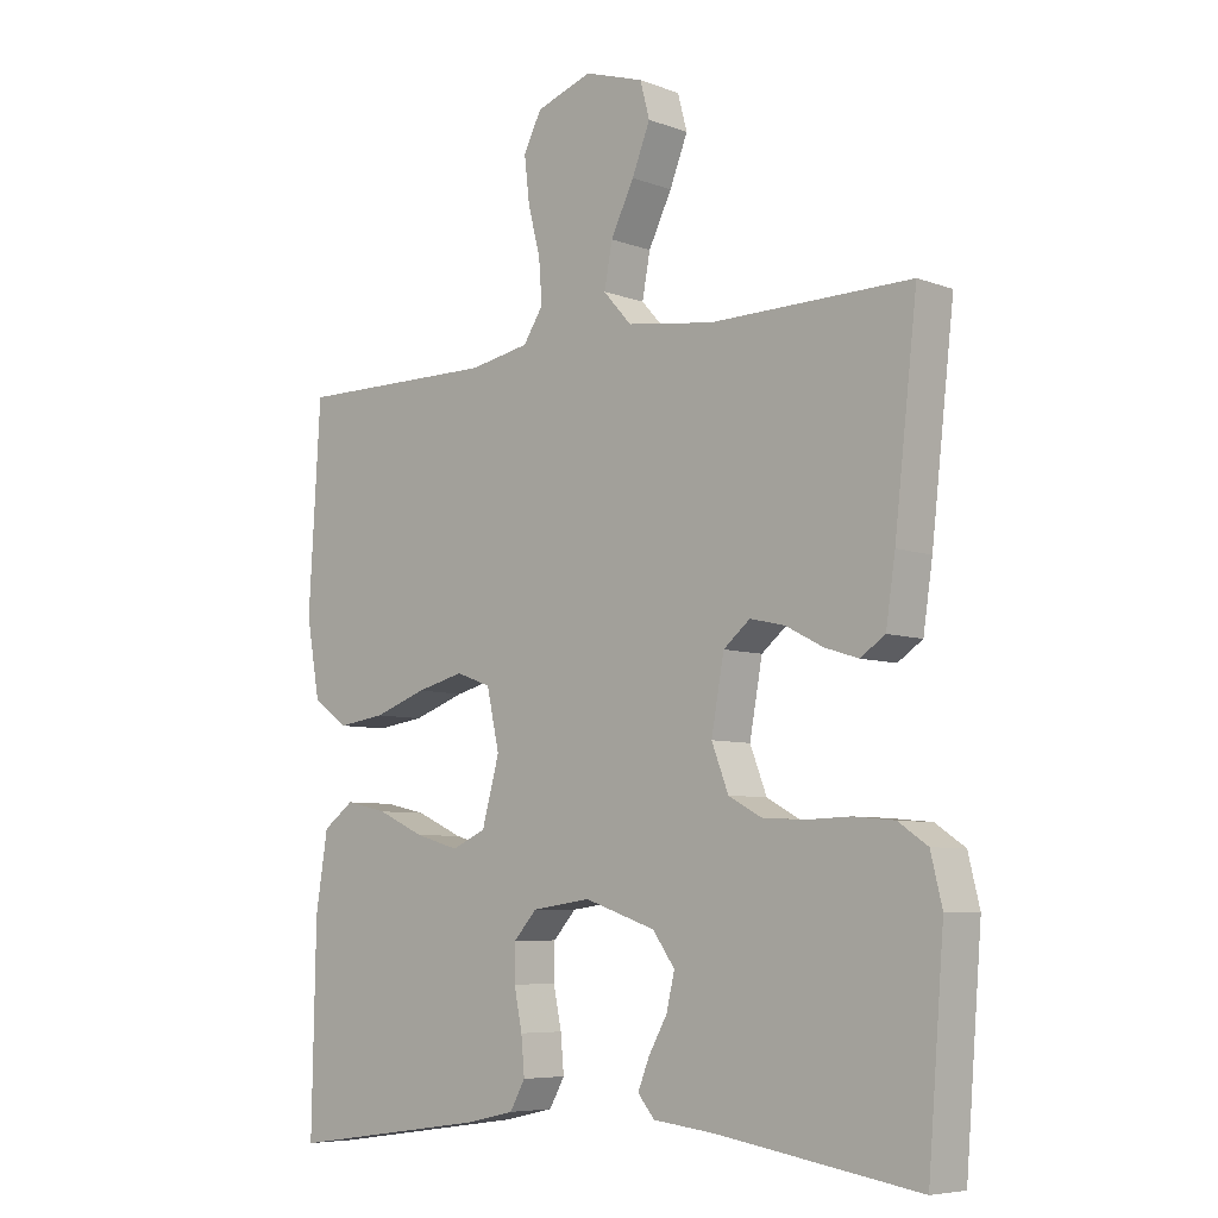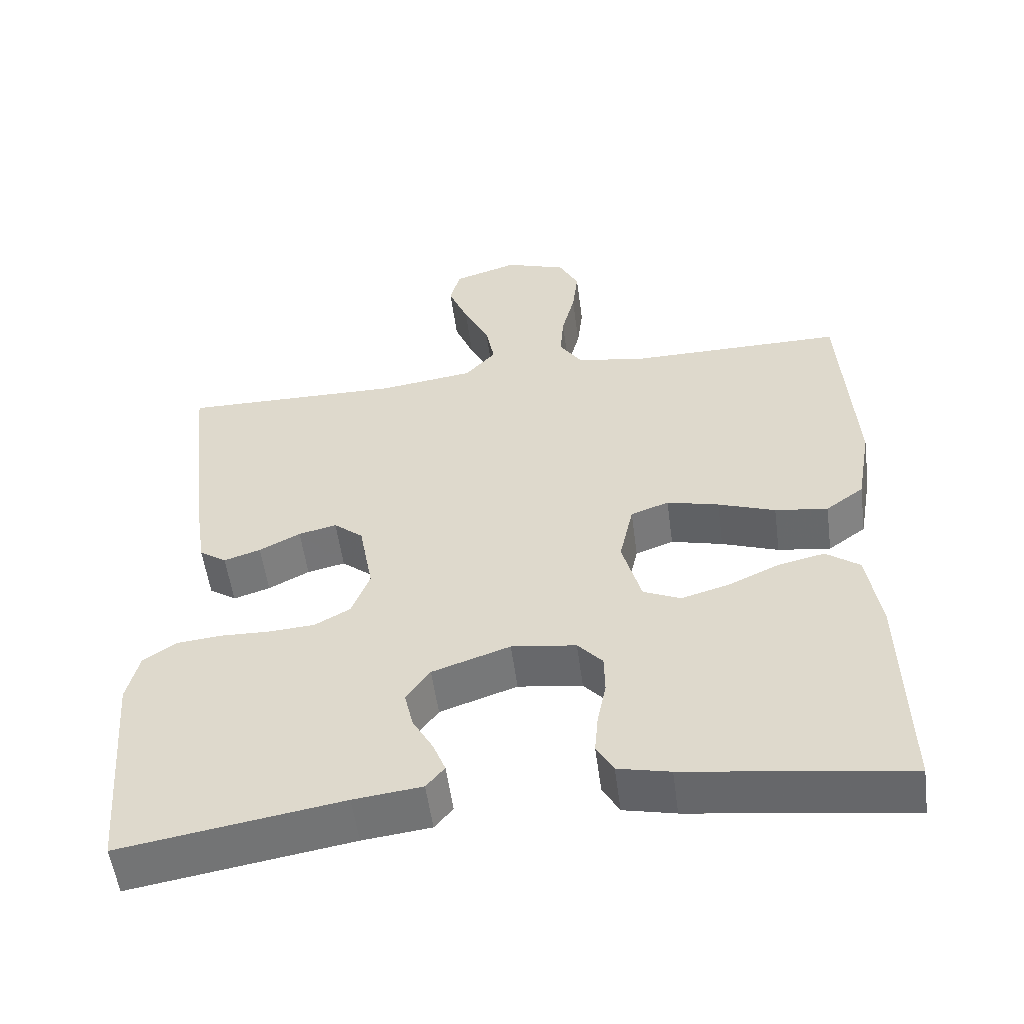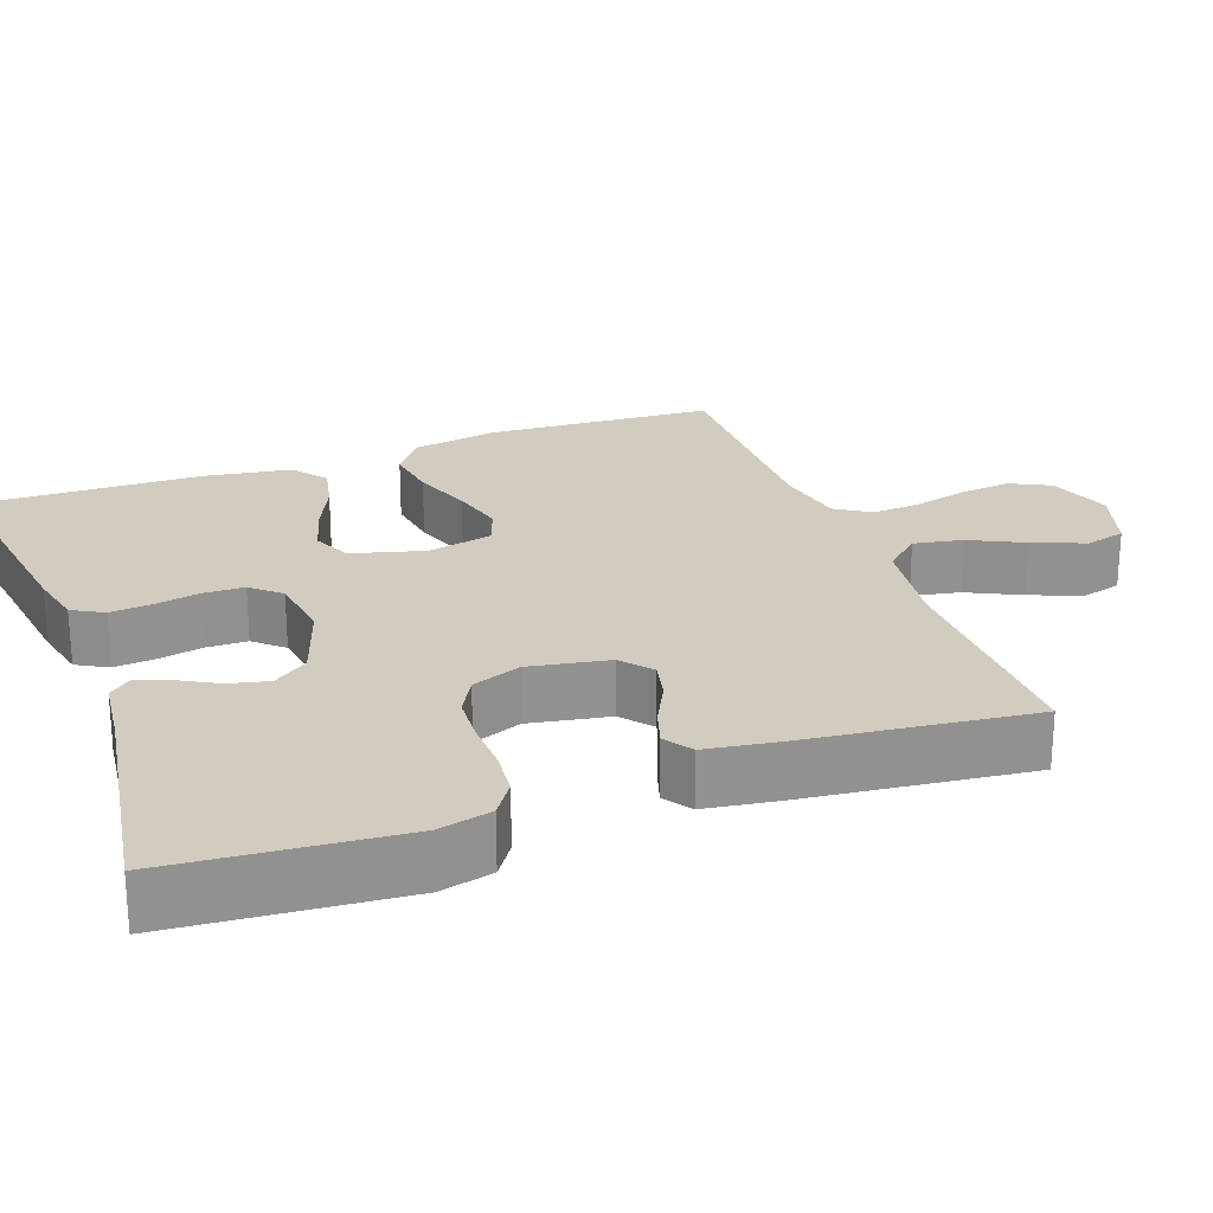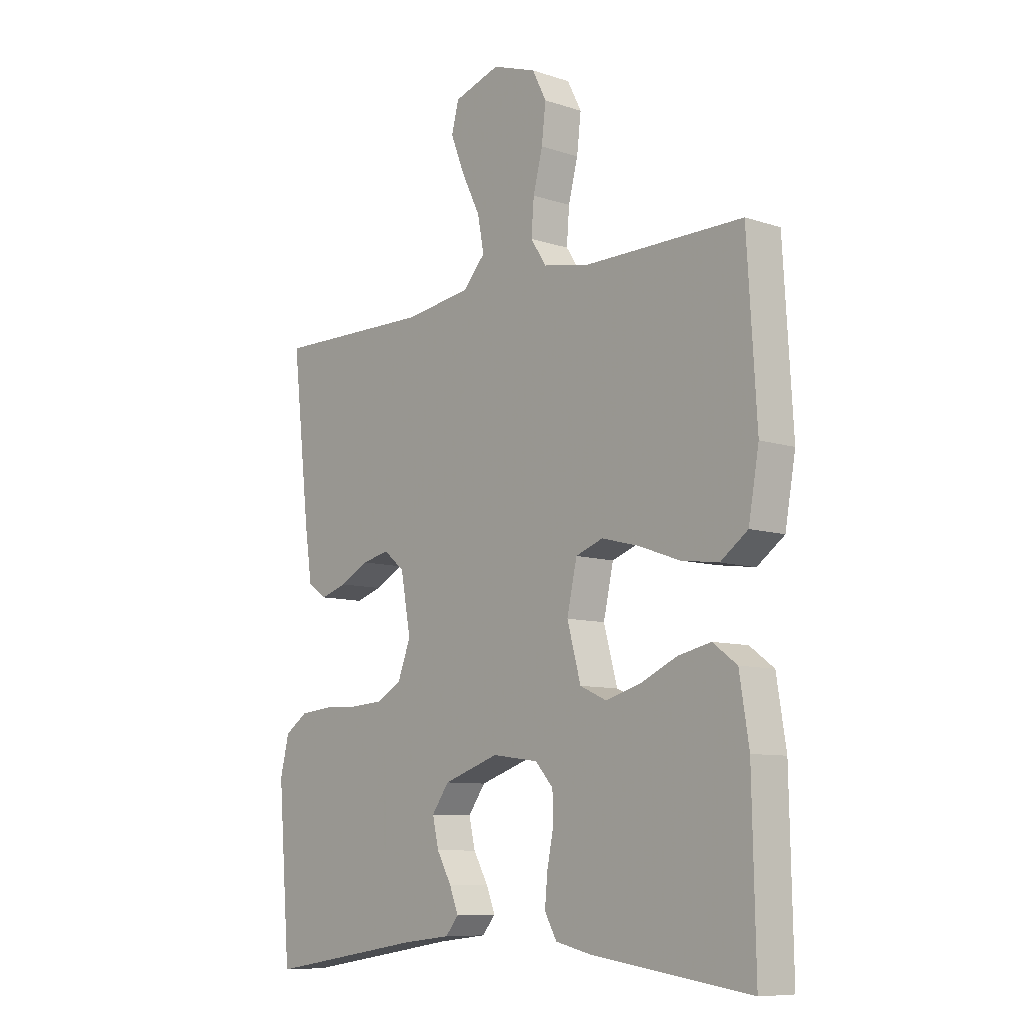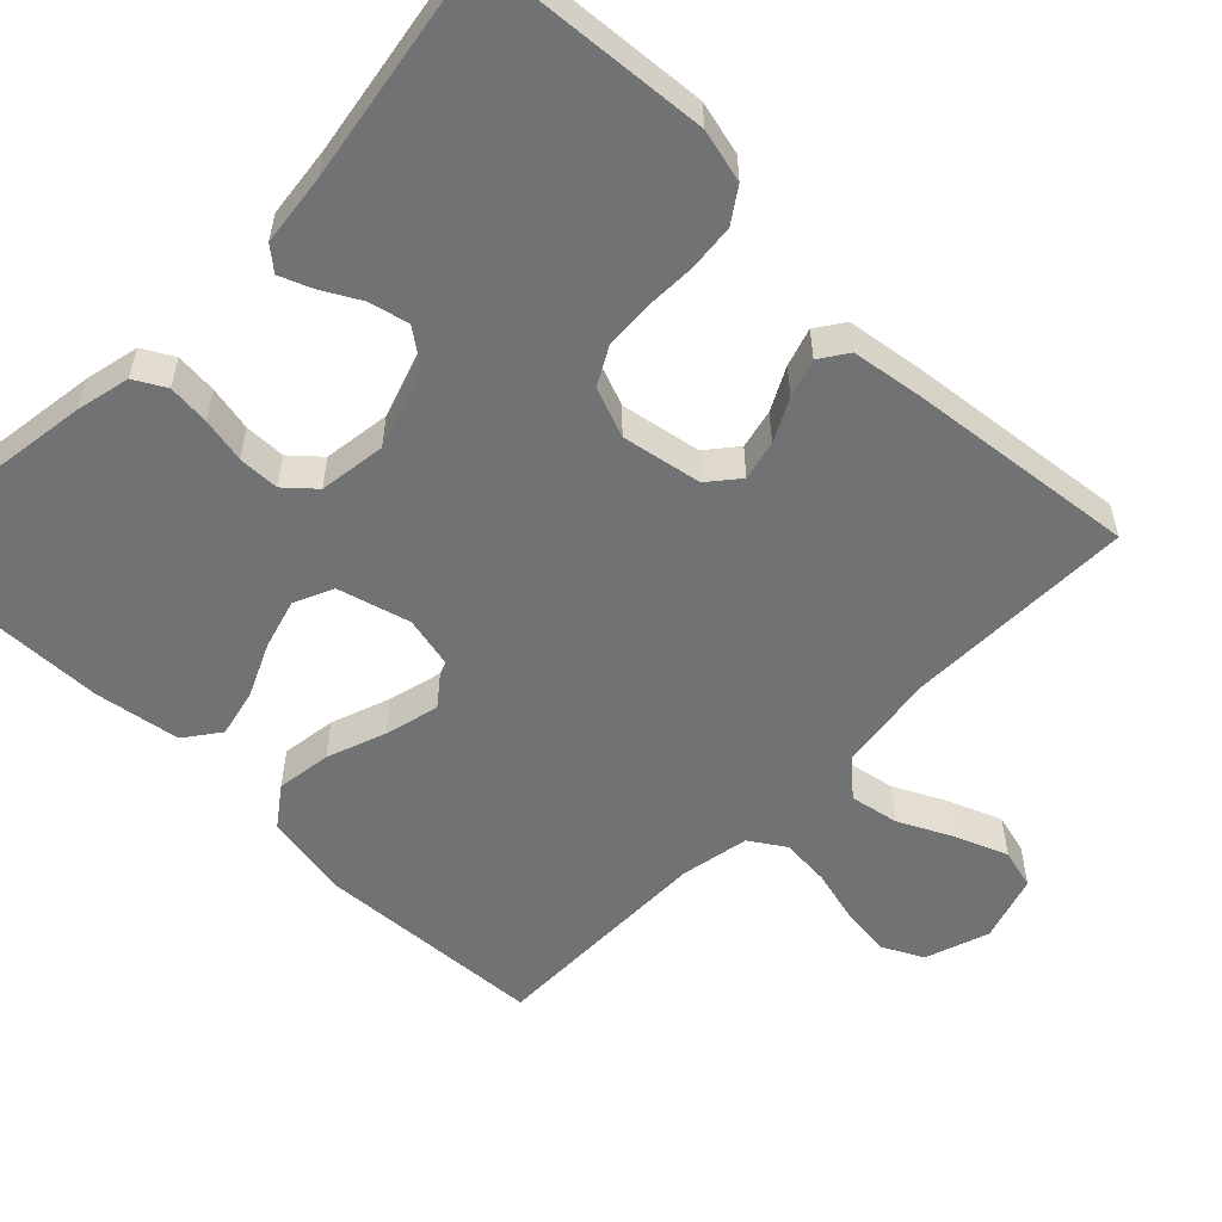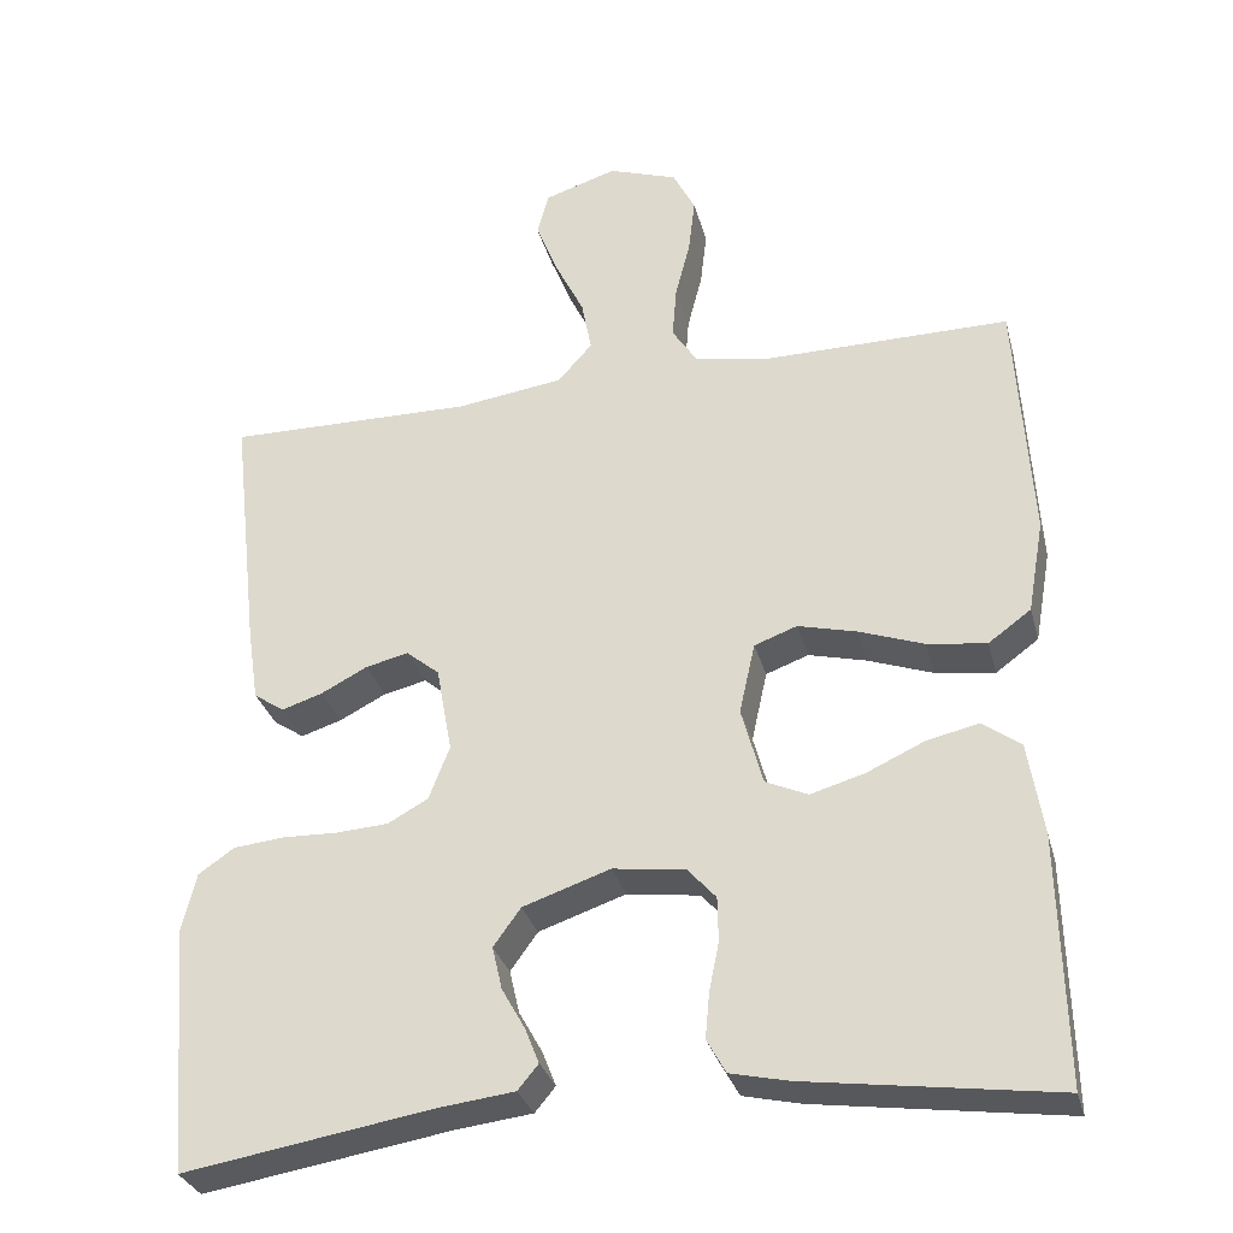
<metadata>
{"format":"obj","ext":"obj","renderer":"f3d","projection":"perspective","resolution":1024,"background":"white","views":[{"elev":-6.7,"azim":-137.3,"up":"+Z"},{"elev":-54.4,"azim":7.6,"up":"+Z"},{"elev":24.0,"azim":-110.2,"up":"+Y"},{"elev":-9.0,"azim":48.8,"up":"+Z"},{"elev":-55.5,"azim":-134.3,"up":"+Y"},{"elev":-31.0,"azim":14.4,"up":"+Z"}]}
</metadata>
<code>
v -0.5 0.07 0.5
v -0.2 0.07 0.496
v -0.07 0.07 0.514
v -0.028 0.07 0.561
v -0.04 0.07 0.625
v -0.075 0.07 0.696
v -0.102 0.07 0.764
v -0.088 0.07 0.817
v 0 0.07 0.845
v 0.084 0.07 0.816
v 0.111 0.07 0.763
v 0.103 0.07 0.695
v 0.085 0.07 0.625
v 0.08 0.07 0.561
v 0.11 0.07 0.515
v 0.2 0.07 0.498
v 0.5 0.07 0.5
v 0.518 0.07 0.2
v 0.498 0.07 0.087
v 0.446 0.07 0.049
v 0.374 0.07 0.059
v 0.296 0.07 0.087
v 0.225 0.07 0.105
v 0.173 0.07 0.086
v 0.154 0.07 0
v 0.18 0.07 -0.095
v 0.231 0.07 -0.118
v 0.297 0.07 -0.099
v 0.367 0.07 -0.067
v 0.43 0.07 -0.053
v 0.476 0.07 -0.087
v 0.494 0.07 -0.2
v 0.5 0.07 -0.5
v 0.2 0.07 -0.458
v 0.129 0.07 -0.442
v 0.106 0.07 -0.401
v 0.111 0.07 -0.346
v 0.123 0.07 -0.287
v 0.122 0.07 -0.233
v 0.088 0.07 -0.195
v 0 0.07 -0.183
v -0.106 0.07 -0.219
v -0.139 0.07 -0.265
v -0.127 0.07 -0.317
v -0.099 0.07 -0.367
v -0.082 0.07 -0.41
v -0.107 0.07 -0.44
v -0.2 0.07 -0.451
v -0.5 0.07 -0.5
v -0.524 0.07 -0.2
v -0.507 0.07 -0.13
v -0.463 0.07 -0.1
v -0.402 0.07 -0.094
v -0.335 0.07 -0.096
v -0.272 0.07 -0.092
v -0.223 0.07 -0.065
v -0.198 0.07 0
v -0.217 0.07 0.105
v -0.257 0.07 0.138
v -0.309 0.07 0.126
v -0.365 0.07 0.097
v -0.415 0.07 0.081
v -0.452 0.07 0.106
v -0.466 0.07 0.2
v -0.5 0 0.5
v -0.2 0 0.496
v -0.07 0 0.514
v -0.028 0 0.561
v -0.04 0 0.625
v -0.075 0 0.696
v -0.102 0 0.764
v -0.088 0 0.817
v 0 0 0.845
v 0.084 0 0.816
v 0.111 0 0.763
v 0.103 0 0.695
v 0.085 0 0.625
v 0.08 0 0.561
v 0.11 0 0.515
v 0.2 0 0.498
v 0.5 0 0.5
v 0.518 0 0.2
v 0.498 0 0.087
v 0.446 0 0.049
v 0.374 0 0.059
v 0.296 0 0.087
v 0.225 0 0.105
v 0.173 0 0.086
v 0.154 0 0
v 0.18 0 -0.095
v 0.231 0 -0.118
v 0.297 0 -0.099
v 0.367 0 -0.067
v 0.43 0 -0.053
v 0.476 0 -0.087
v 0.494 0 -0.2
v 0.5 0 -0.5
v 0.2 0 -0.458
v 0.129 0 -0.442
v 0.106 0 -0.401
v 0.111 0 -0.346
v 0.123 0 -0.287
v 0.122 0 -0.233
v 0.088 0 -0.195
v 0 0 -0.183
v -0.106 0 -0.219
v -0.139 0 -0.265
v -0.127 0 -0.317
v -0.099 0 -0.367
v -0.082 0 -0.41
v -0.107 0 -0.44
v -0.2 0 -0.451
v -0.5 0 -0.5
v -0.524 0 -0.2
v -0.507 0 -0.13
v -0.463 0 -0.1
v -0.402 0 -0.094
v -0.335 0 -0.096
v -0.272 0 -0.092
v -0.223 0 -0.065
v -0.198 0 0
v -0.217 0 0.105
v -0.257 0 0.138
v -0.309 0 0.126
v -0.365 0 0.097
v -0.415 0 0.081
v -0.452 0 0.106
v -0.466 0 0.2
f 64 1 2
f 63 64 2
f 62 63 2
f 61 62 2
f 60 61 2
f 59 60 2 3
f 58 59 3 4
f 57 58 4
f 52 53 54
f 51 52 54
f 50 51 54
f 49 50 54
f 48 49 54
f 48 54 55
f 47 48 55
f 46 47 55
f 45 46 55
f 44 45 55
f 43 44 55 56
f 36 37 38
f 35 36 38
f 34 35 38
f 33 34 38
f 32 33 38
f 31 32 38
f 30 31 38
f 29 30 38
f 28 29 38
f 27 28 38 39
f 26 27 39 40
f 20 21 22
f 19 20 22
f 18 19 22
f 17 18 22
f 16 17 22
f 15 16 22 23
f 14 15 23 24
f 11 12 13
f 10 11 13
f 9 10 13
f 8 9 13
f 7 8 13
f 6 7 13
f 5 6 13
f 4 5 13 14
f 14 24 25
f 4 14 25
f 57 4 25
f 42 43 56 57
f 26 40 41
f 25 26 41
f 57 25 41
f 41 42 57
f 66 65 128
f 66 128 127
f 66 127 126
f 66 126 125
f 66 125 124
f 67 66 124 123
f 68 67 123 122
f 68 122 121
f 118 117 116
f 118 116 115
f 118 115 114
f 118 114 113
f 118 113 112
f 119 118 112
f 119 112 111
f 119 111 110
f 119 110 109
f 119 109 108
f 120 119 108 107
f 102 101 100
f 102 100 99
f 102 99 98
f 102 98 97
f 102 97 96
f 102 96 95
f 102 95 94
f 102 94 93
f 102 93 92
f 103 102 92 91
f 104 103 91 90
f 86 85 84
f 86 84 83
f 86 83 82
f 86 82 81
f 86 81 80
f 87 86 80 79
f 88 87 79 78
f 77 76 75
f 77 75 74
f 77 74 73
f 77 73 72
f 77 72 71
f 77 71 70
f 77 70 69
f 78 77 69 68
f 89 88 78
f 89 78 68
f 89 68 121
f 121 120 107 106
f 105 104 90
f 105 90 89
f 105 89 121
f 121 106 105
f 1 65 66 2
f 2 66 67 3
f 3 67 68 4
f 4 68 69 5
f 5 69 70 6
f 6 70 71 7
f 7 71 72 8
f 8 72 73 9
f 9 73 74 10
f 10 74 75 11
f 11 75 76 12
f 12 76 77 13
f 13 77 78 14
f 14 78 79 15
f 15 79 80 16
f 16 80 81 17
f 17 81 82 18
f 18 82 83 19
f 19 83 84 20
f 20 84 85 21
f 21 85 86 22
f 22 86 87 23
f 23 87 88 24
f 24 88 89 25
f 25 89 90 26
f 26 90 91 27
f 27 91 92 28
f 28 92 93 29
f 29 93 94 30
f 30 94 95 31
f 31 95 96 32
f 32 96 97 33
f 33 97 98 34
f 34 98 99 35
f 35 99 100 36
f 36 100 101 37
f 37 101 102 38
f 38 102 103 39
f 39 103 104 40
f 40 104 105 41
f 41 105 106 42
f 42 106 107 43
f 43 107 108 44
f 44 108 109 45
f 45 109 110 46
f 46 110 111 47
f 47 111 112 48
f 48 112 113 49
f 49 113 114 50
f 50 114 115 51
f 51 115 116 52
f 52 116 117 53
f 53 117 118 54
f 54 118 119 55
f 55 119 120 56
f 56 120 121 57
f 57 121 122 58
f 58 122 123 59
f 59 123 124 60
f 60 124 125 61
f 61 125 126 62
f 62 126 127 63
f 63 127 128 64
f 64 128 65 1

</code>
